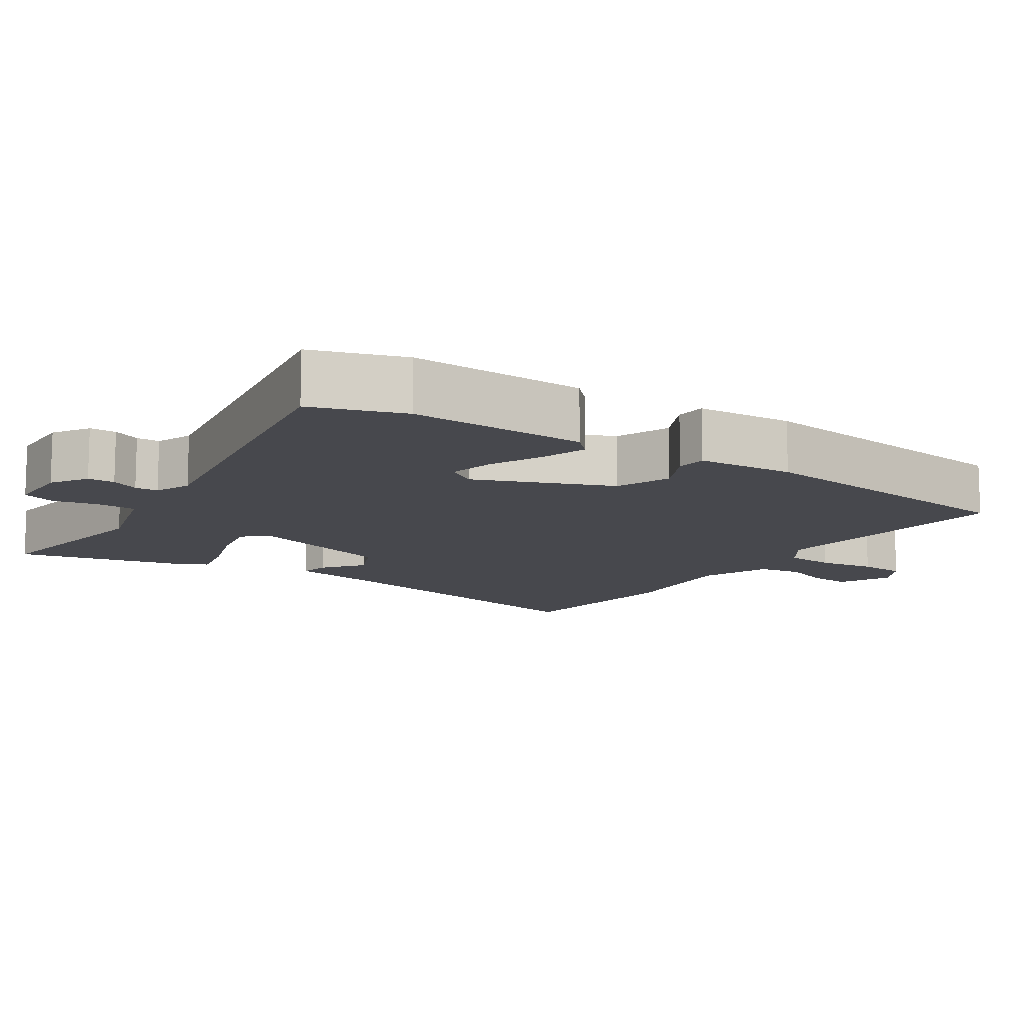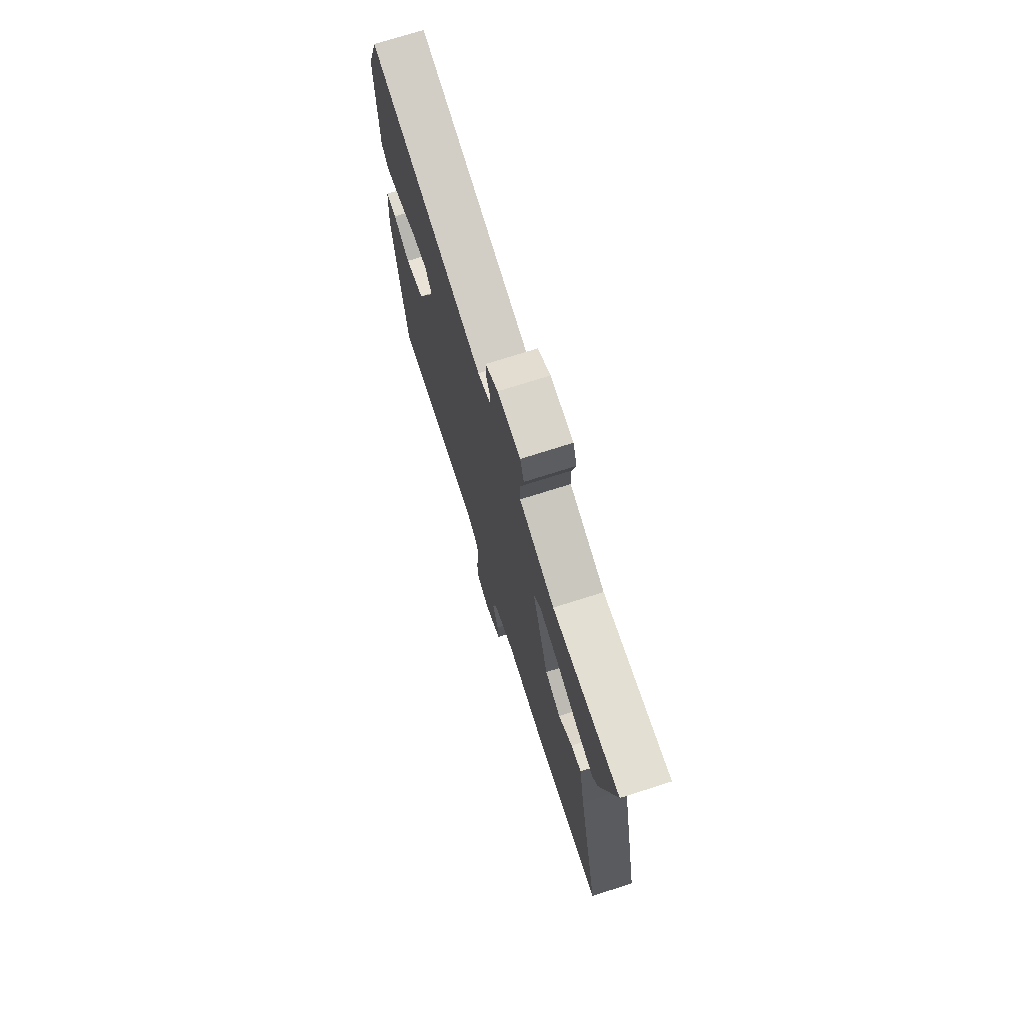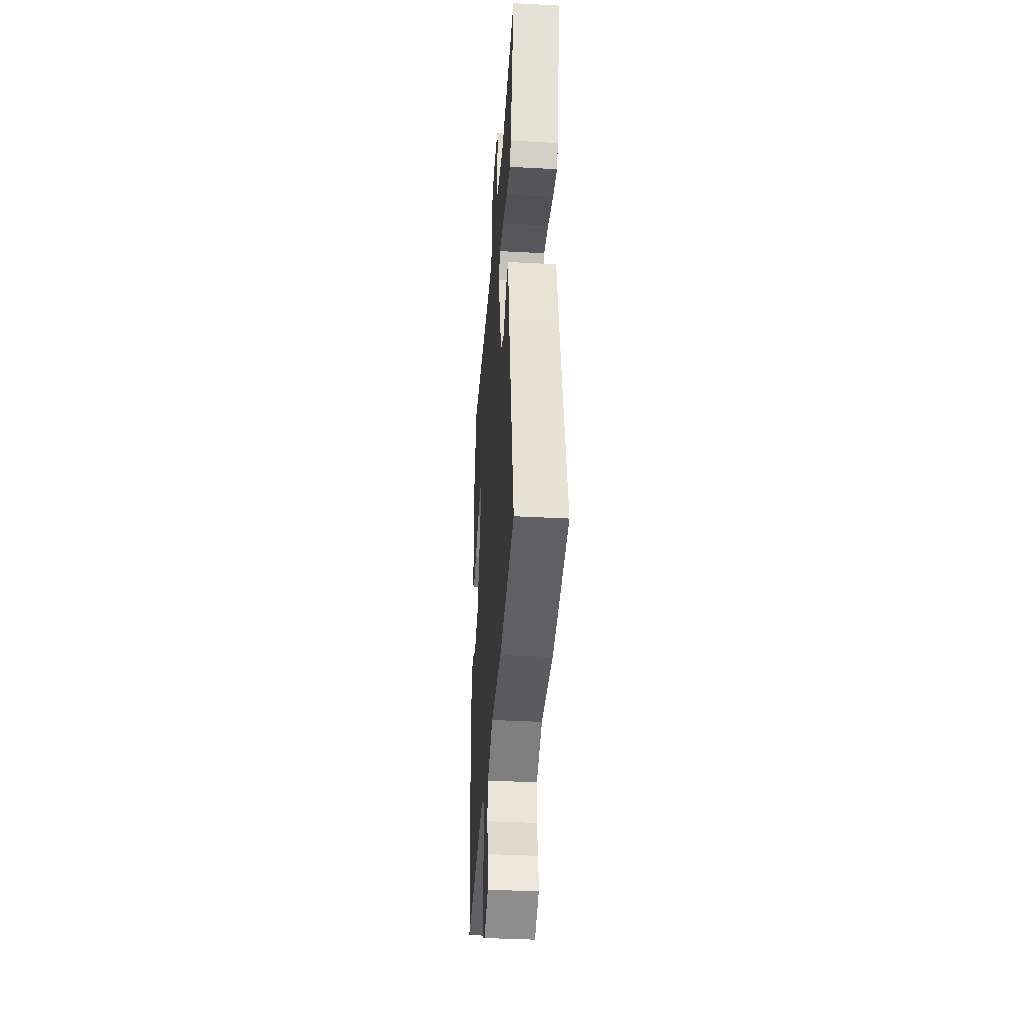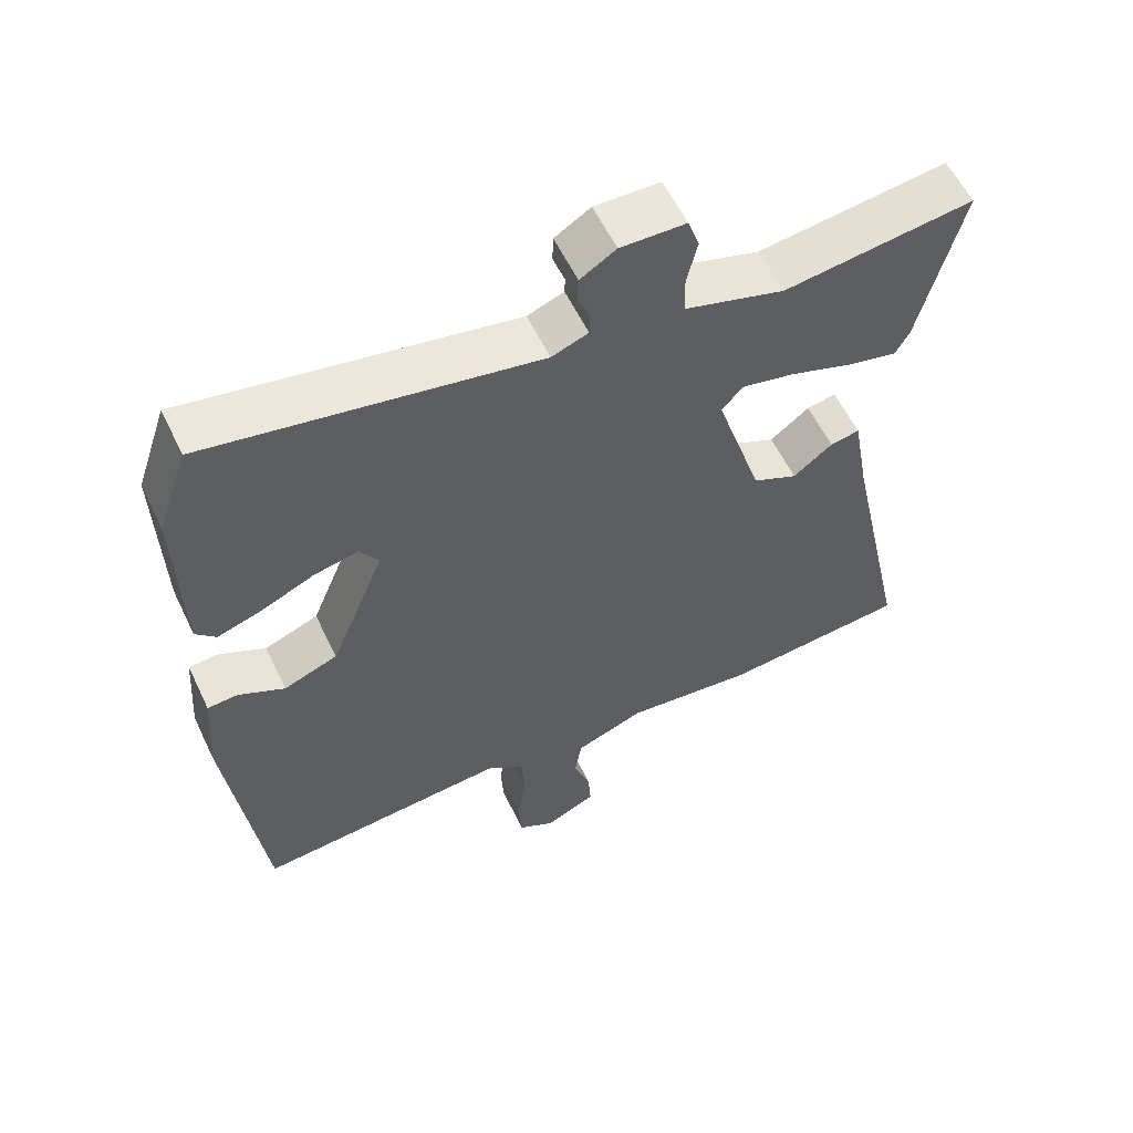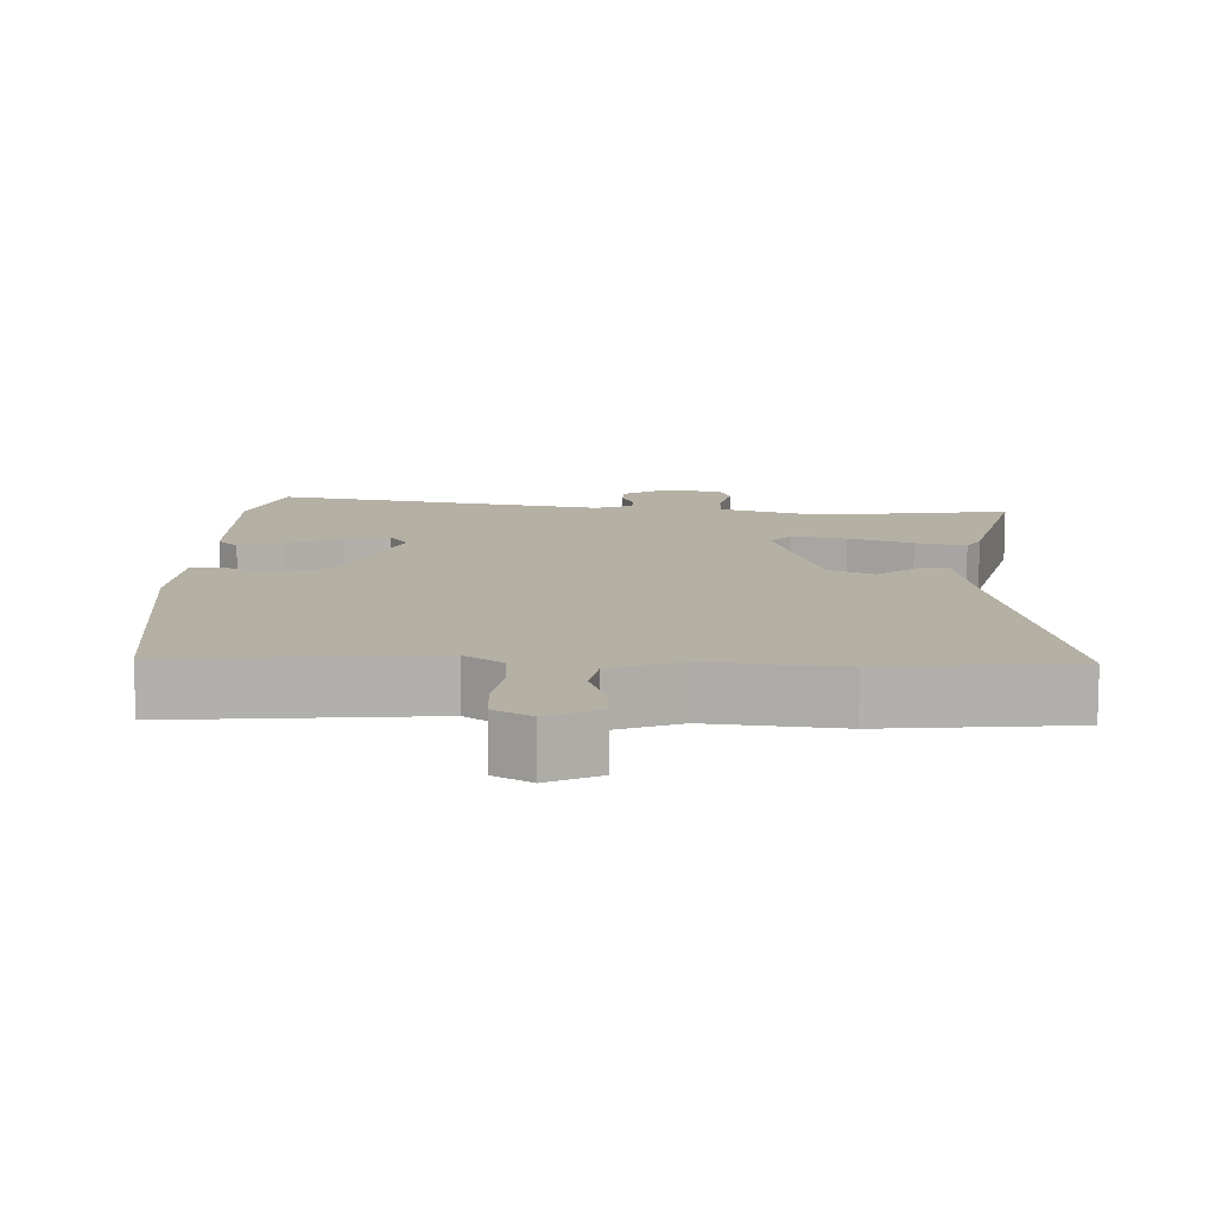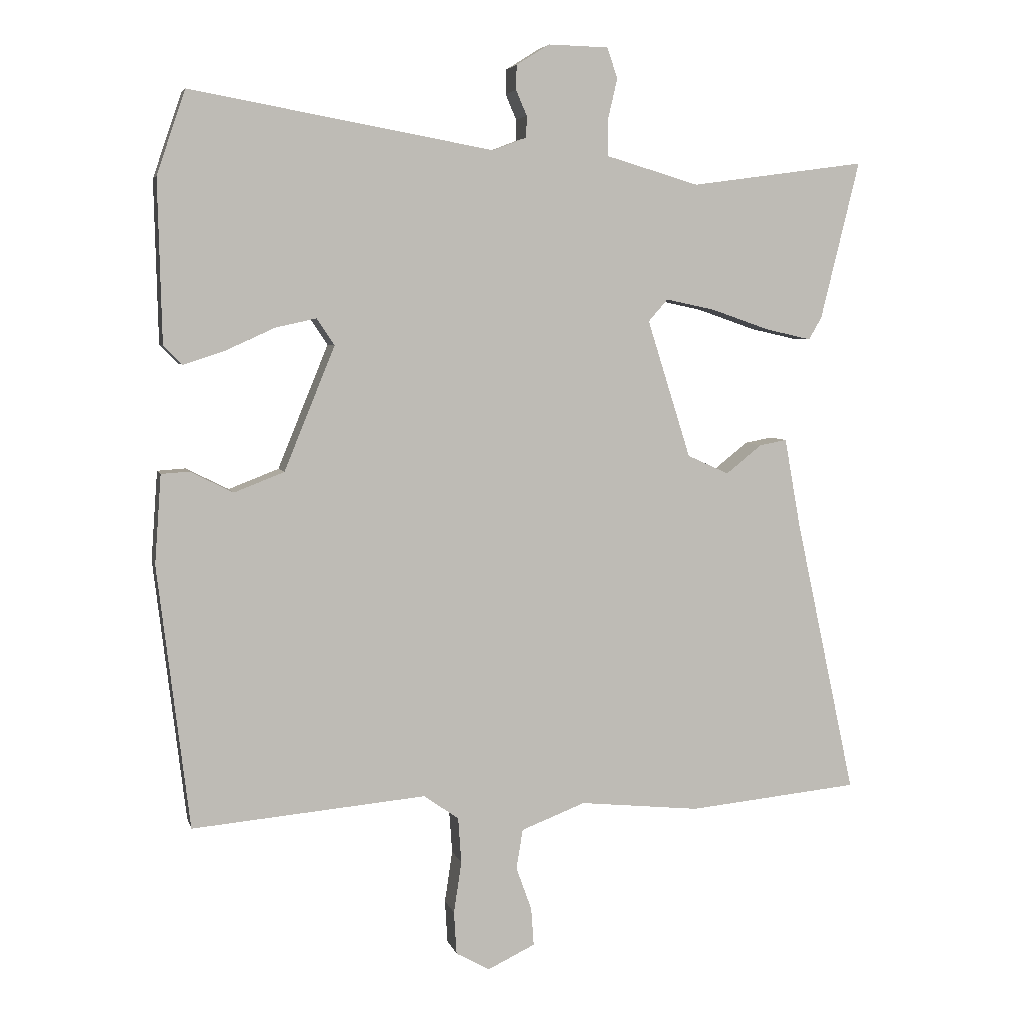
<metadata>
{"format":"obj","ext":"obj","renderer":"f3d","projection":"perspective","resolution":1024,"background":"white","views":[{"elev":-11.8,"azim":56.0,"up":"+Y"},{"elev":73.3,"azim":-107.7,"up":"+Z"},{"elev":-38.7,"azim":-93.8,"up":"+Z"},{"elev":58.1,"azim":154.5,"up":"+Z"},{"elev":11.6,"azim":-177.9,"up":"+Y"},{"elev":5.1,"azim":166.6,"up":"+Z"}]}
</metadata>
<code>
v 0.468 0.07 -0.505
v 0.107 0.07 -0.473
v 0.053 0.07 -0.511
v 0.048 0.07 -0.581
v 0.06 0.07 -0.661
v 0.056 0.07 -0.727
v 0.004 0.07 -0.756
v -0.069 0.07 -0.721
v -0.065 0.07 -0.663
v -0.041 0.07 -0.596
v -0.051 0.07 -0.535
v -0.15 0.07 -0.497
v -0.336 0.07 -0.516
v -0.601 0.07 -0.49
v -0.508 0.07 -0.063
v -0.483 0.07 0.075
v -0.441 0.07 0.067
v -0.385 0.07 0.023
v -0.321 0.07 0.052
v -0.254 0.07 0.264
v -0.284 0.07 0.298
v -0.36 0.07 0.282
v -0.45 0.07 0.251
v -0.521 0.07 0.235
v -0.541 0.07 0.27
v -0.601 0.07 0.514
v -0.33 0.07 0.477
v -0.252 0.07 0.5
v -0.187 0.07 0.519
v -0.186 0.07 0.574
v -0.201 0.07 0.638
v -0.185 0.07 0.685
v -0.092 0.07 0.687
v -0.041 0.07 0.655
v -0.04 0.07 0.617
v -0.057 0.07 0.578
v -0.056 0.07 0.545
v -0.004 0.07 0.525
v 0.463 0.07 0.608
v 0.507 0.07 0.479
v 0.501 0.07 0.229
v 0.472 0.07 0.2
v 0.408 0.07 0.221
v 0.333 0.07 0.255
v 0.27 0.07 0.269
v 0.243 0.07 0.228
v 0.321 0.07 0.037
v 0.398 0.07 0.007
v 0.464 0.07 0.04
v 0.507 0.07 0.037
v 0.517 0.07 -0.1
v 0.468 0 -0.505
v 0.107 0 -0.473
v 0.053 0 -0.511
v 0.048 0 -0.581
v 0.06 0 -0.661
v 0.056 0 -0.727
v 0.004 0 -0.756
v -0.069 0 -0.721
v -0.065 0 -0.663
v -0.041 0 -0.596
v -0.051 0 -0.535
v -0.15 0 -0.497
v -0.336 0 -0.516
v -0.601 0 -0.49
v -0.508 0 -0.063
v -0.483 0 0.075
v -0.441 0 0.067
v -0.385 0 0.023
v -0.321 0 0.052
v -0.254 0 0.264
v -0.284 0 0.298
v -0.36 0 0.282
v -0.45 0 0.251
v -0.521 0 0.235
v -0.541 0 0.27
v -0.601 0 0.514
v -0.33 0 0.477
v -0.252 0 0.5
v -0.187 0 0.519
v -0.186 0 0.574
v -0.201 0 0.638
v -0.185 0 0.685
v -0.092 0 0.687
v -0.041 0 0.655
v -0.04 0 0.617
v -0.057 0 0.578
v -0.056 0 0.545
v -0.004 0 0.525
v 0.463 0 0.608
v 0.507 0 0.479
v 0.501 0 0.229
v 0.472 0 0.2
v 0.408 0 0.221
v 0.333 0 0.255
v 0.27 0 0.269
v 0.243 0 0.228
v 0.321 0 0.037
v 0.398 0 0.007
v 0.464 0 0.04
v 0.507 0 0.037
v 0.517 0 -0.1
f 51 1 2
f 50 51 2
f 49 50 2
f 48 49 2
f 47 48 2 3
f 46 47 3
f 42 43 44
f 41 42 44
f 40 41 44
f 39 40 44
f 38 39 44
f 37 38 44 45
f 34 35 36
f 33 34 36
f 32 33 36
f 31 32 36
f 30 31 36
f 29 30 36 37
f 37 45 46
f 29 37 46
f 28 29 46
f 27 28 46
f 25 26 27
f 24 25 27
f 23 24 27
f 22 23 27
f 15 16 17 18
f 15 18 19
f 14 15 19
f 13 14 19
f 12 13 19
f 11 12 19 20
f 8 9 10
f 7 8 10
f 6 7 10
f 5 6 10
f 4 5 10
f 3 4 10 11
f 46 3 11 20
f 21 22 27
f 20 21 27 46
f 53 52 102
f 53 102 101
f 53 101 100
f 53 100 99
f 54 53 99 98
f 54 98 97
f 95 94 93
f 95 93 92
f 95 92 91
f 95 91 90
f 95 90 89
f 96 95 89 88
f 87 86 85
f 87 85 84
f 87 84 83
f 87 83 82
f 87 82 81
f 88 87 81 80
f 97 96 88
f 97 88 80
f 97 80 79
f 97 79 78
f 78 77 76
f 78 76 75
f 78 75 74
f 78 74 73
f 69 68 67 66
f 70 69 66
f 70 66 65
f 70 65 64
f 70 64 63
f 71 70 63 62
f 61 60 59
f 61 59 58
f 61 58 57
f 61 57 56
f 61 56 55
f 62 61 55 54
f 71 62 54 97
f 78 73 72
f 97 78 72 71
f 1 52 53 2
f 2 53 54 3
f 3 54 55 4
f 4 55 56 5
f 5 56 57 6
f 6 57 58 7
f 7 58 59 8
f 8 59 60 9
f 9 60 61 10
f 10 61 62 11
f 11 62 63 12
f 12 63 64 13
f 13 64 65 14
f 14 65 66 15
f 15 66 67 16
f 16 67 68 17
f 17 68 69 18
f 18 69 70 19
f 19 70 71 20
f 20 71 72 21
f 21 72 73 22
f 22 73 74 23
f 23 74 75 24
f 24 75 76 25
f 25 76 77 26
f 26 77 78 27
f 27 78 79 28
f 28 79 80 29
f 29 80 81 30
f 30 81 82 31
f 31 82 83 32
f 32 83 84 33
f 33 84 85 34
f 34 85 86 35
f 35 86 87 36
f 36 87 88 37
f 37 88 89 38
f 38 89 90 39
f 39 90 91 40
f 40 91 92 41
f 41 92 93 42
f 42 93 94 43
f 43 94 95 44
f 44 95 96 45
f 45 96 97 46
f 46 97 98 47
f 47 98 99 48
f 48 99 100 49
f 49 100 101 50
f 50 101 102 51
f 51 102 52 1

</code>
